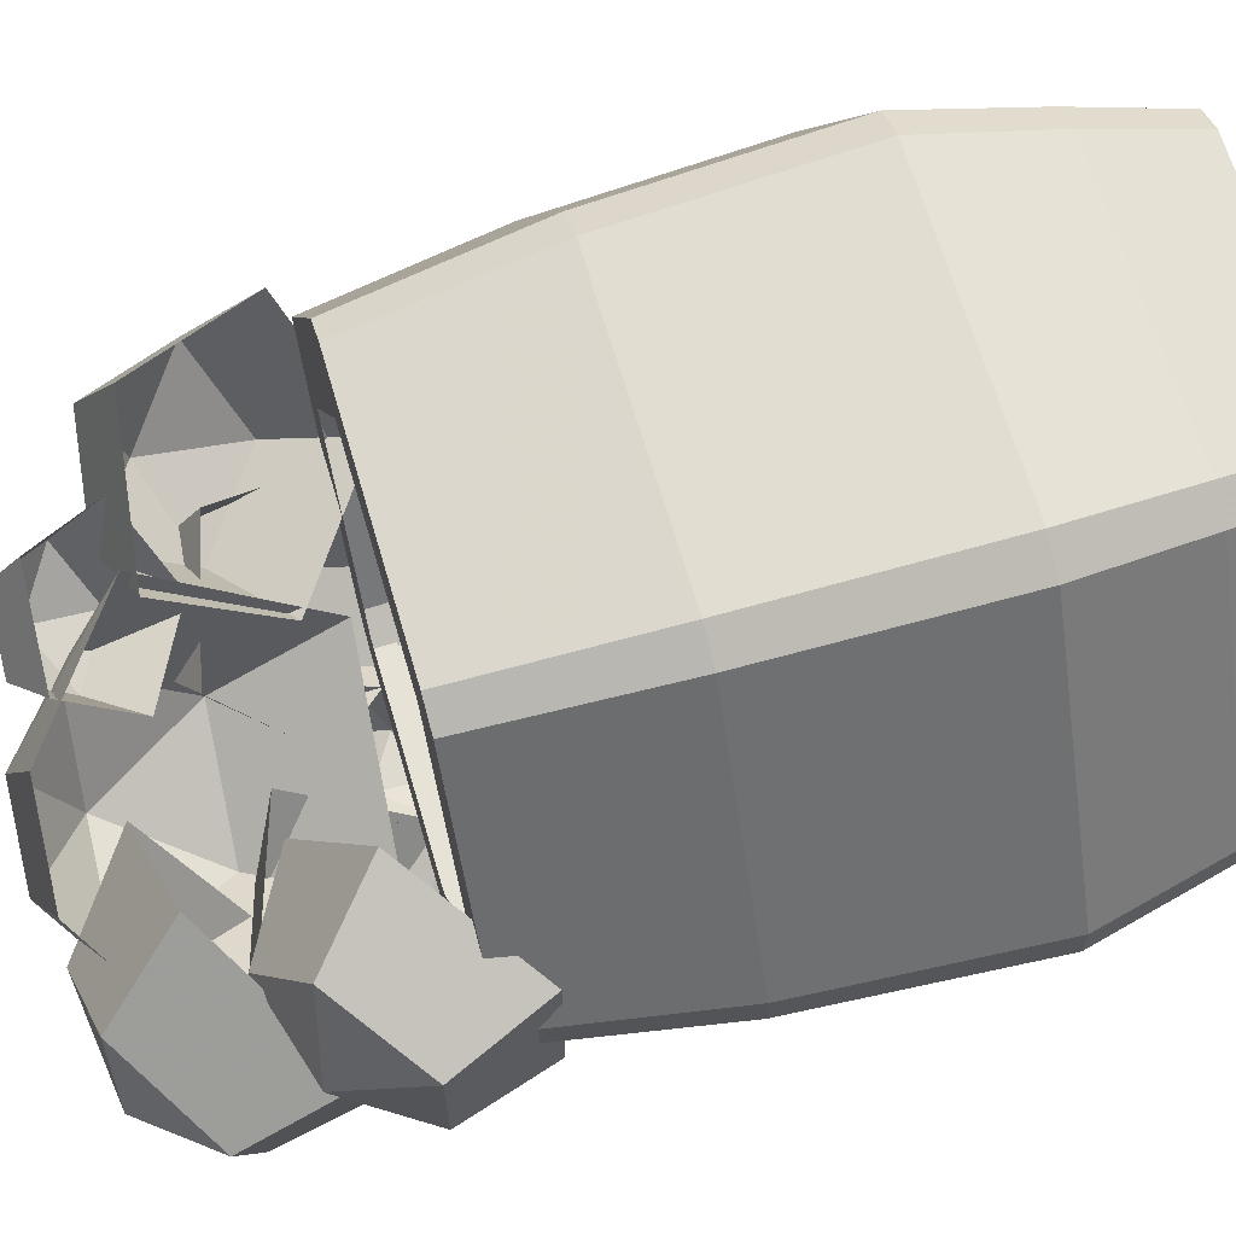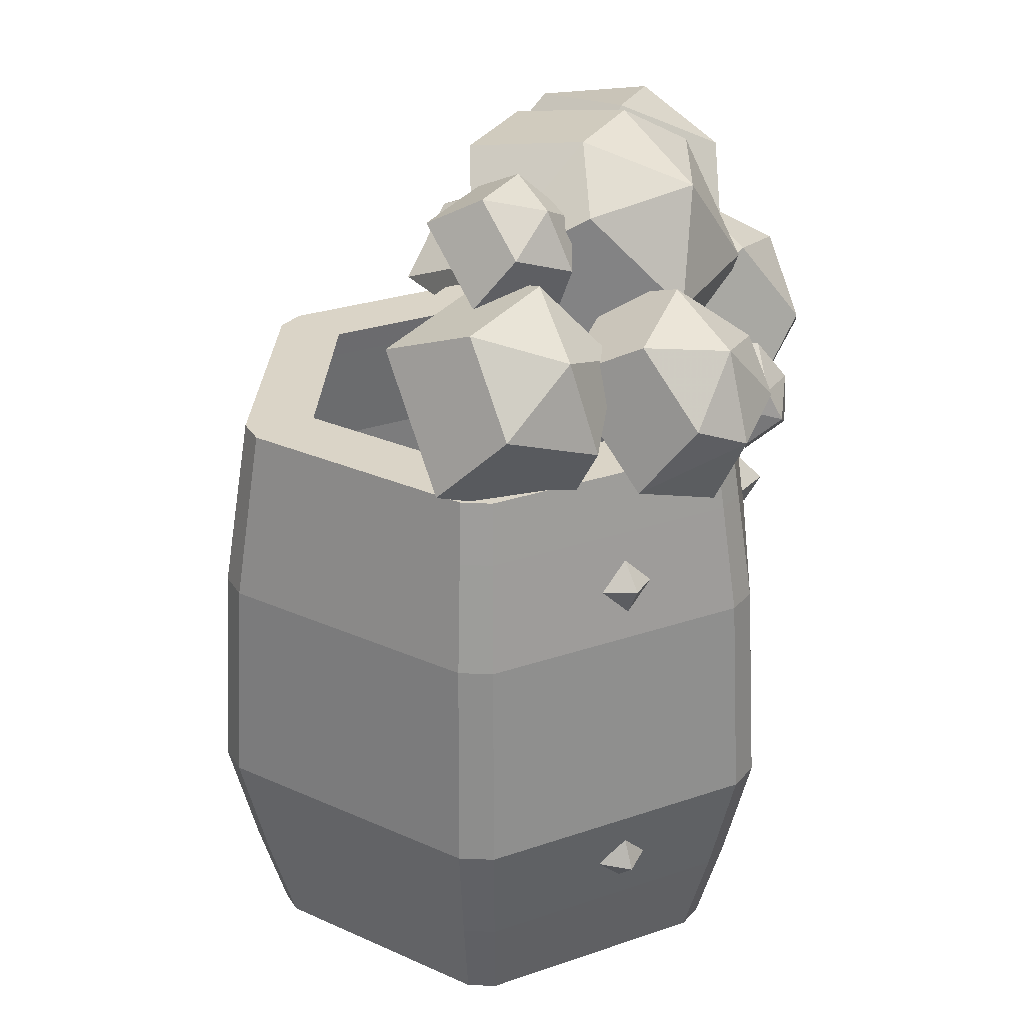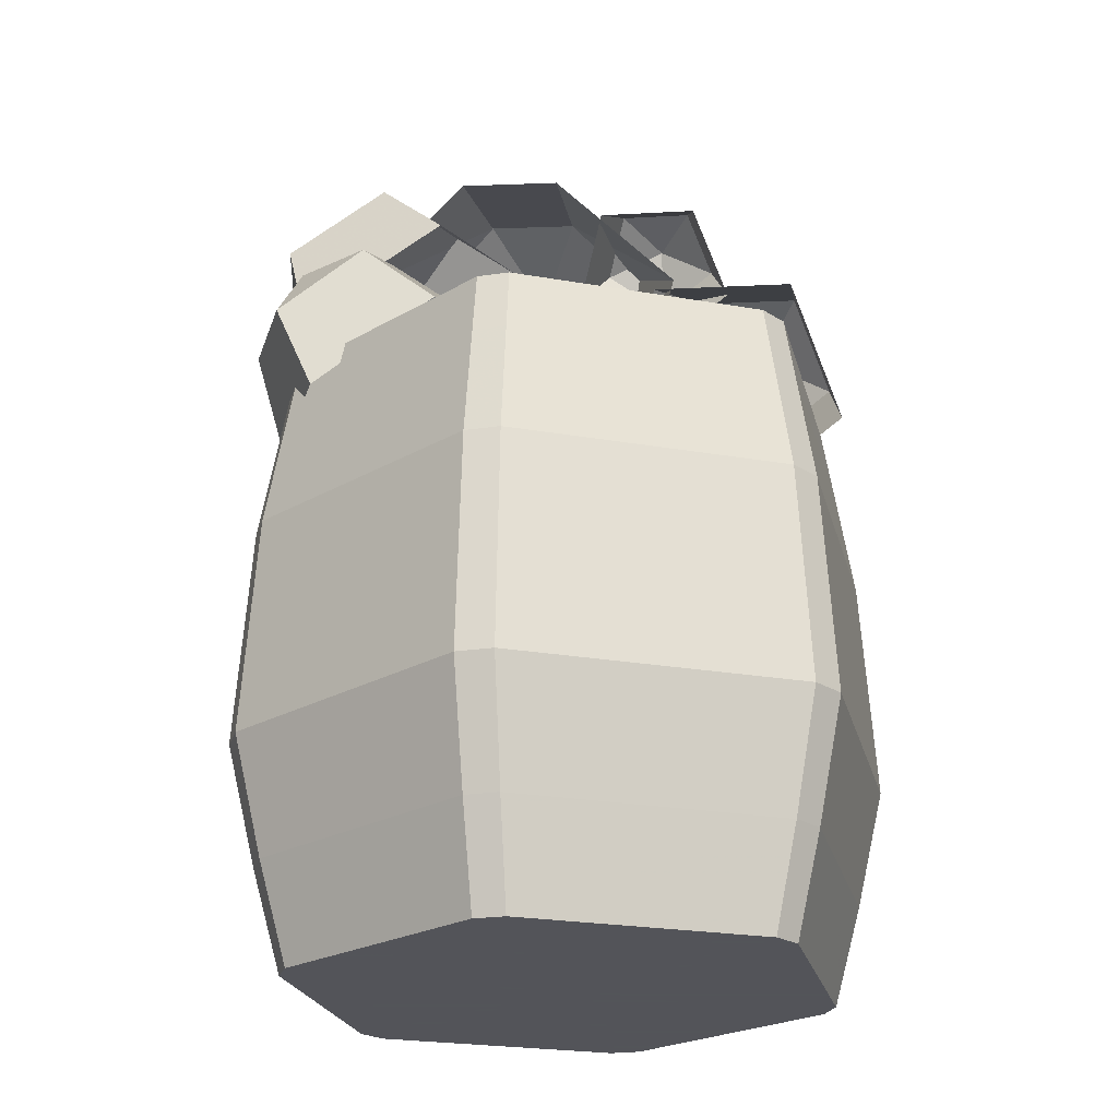
<metadata>
{"format":"obj","ext":"obj","renderer":"f3d","projection":"perspective","resolution":1024,"background":"white","views":[{"elev":66.2,"azim":-106.3,"up":"+Z"},{"elev":28.9,"azim":93.3,"up":"+Y"},{"elev":-23.9,"azim":-16.2,"up":"+Y"}]}
</metadata>
<code>
g BeerMugMDL_02
v 0.03217 0.3512 -0.1611
v 0.0324 0.389 -0.06407
v -0.03926 0.3945 -0.0989
v 0.1645 0.2527 -0.1949
v 0.1249 0.1941 -0.2346
v 0.1873 0.1768 -0.2119
v 0.1055 -0.3945 -0.193
v 0.1168 -0.3072 -0.2153
v 0.04046 -0.3072 -0.2153
v 0.2018 0.01416 -0.1147
v 0.2142 0.0412 -0.1225
v 0.1856 0.03847 -0.1336
v 0.2142 0.0412 -0.1225
v 0.1956 0.06278 -0.1109
v 0.2142 0.0412 -0.1225
v 0.2118 0.03847 -0.09199
v 0.2142 0.0412 -0.1225
v 0.2018 0.01416 -0.1147
v -0.007626 0.01503 -0.2239
v -0.007626 0.04209 -0.2385
v -0.03221 0.03933 -0.2202
v -0.007626 0.04209 -0.2385
v -0.007626 0.06363 -0.2166
v -0.007626 0.04209 -0.2385
v 0.01695 0.03933 -0.2202
v -0.007626 0.04209 -0.2385
v -0.007626 0.01503 -0.2239
v -0.203 0.009463 -0.1113
v -0.2158 0.03685 -0.1194
v -0.2133 0.03421 -0.0883
v -0.2158 0.03685 -0.1194
v -0.197 0.05897 -0.1076
v -0.2158 0.03685 -0.1194
v -0.1867 0.03421 -0.1307
v -0.2158 0.03685 -0.1194
v -0.203 0.009463 -0.1113
v 0.1995 -0.2803 -0.1133
v 0.2187 -0.2595 -0.1253
v 0.1902 -0.2561 -0.1365
v 0.2187 -0.2595 -0.1253
v 0.2071 -0.2319 -0.1181
v 0.2187 -0.2595 -0.1253
v 0.2164 -0.2561 -0.09487
v 0.2187 -0.2595 -0.1253
v 0.1995 -0.2803 -0.1133
v -0.007626 -0.2761 -0.2208
v -0.007626 -0.2552 -0.2434
v -0.03221 -0.2519 -0.2252
v -0.007626 -0.2552 -0.2434
v -0.007626 -0.2277 -0.2296
v -0.007626 -0.2552 -0.2434
v 0.01695 -0.2519 -0.2252
v -0.007626 -0.2552 -0.2434
v -0.007626 -0.2761 -0.2208
v -0.2 -0.2815 -0.1095
v -0.2196 -0.2605 -0.1218
v -0.2173 -0.257 -0.09079
v -0.2196 -0.2605 -0.1218
v -0.208 -0.2324 -0.1145
v -0.2196 -0.2605 -0.1218
v -0.1907 -0.257 -0.1331
v -0.2196 -0.2605 -0.1218
v -0.2 -0.2815 -0.1095
v -0.1788 0.186 -0.221
v -0.1917 0.1711 -0.1195
v -0.1703 0.112 -0.1776
v -0.1845 0.2211 -0.1893
v -0.1197 0.2444 -0.2412
v -0.119 0.2831 -0.1642
v -0.09904 0.2587 -0.08397
v -0.04094 0.2637 -0.2121
v 0.01133 0.2313 -0.1517
v -0.09128 0.09221 -0.2262
v -0.1788 0.186 -0.221
v -0.1703 0.112 -0.1776
v -0.09986 0.1662 -0.2696
v -0.01309 0.1268 -0.2291
v -0.1197 0.2444 -0.2412
v -0.0582 0.1898 -0.2668
v 0.01133 0.2313 -0.1517
v -0.04094 0.2637 -0.2121
v 0.08598 0.1856 -0.07367
v 0.1521 0.3027 -0.03208
v 0.08733 0.2793 0.01975
v 0.1511 0.2364 -0.09813
v 0.2237 0.2645 -0.06111
v 0.2277 0.2892 0.02137
v 0.2735 0.2145 -0.01166
v 0.08733 0.2793 0.01975
v 0.1521 0.3027 -0.03208
v 0.2277 0.2892 0.02137
v 0.1943 0.2602 0.09533
v 0.2735 0.2145 -0.01166
v 0.2591 0.1547 0.04862
v 0.2591 0.1547 0.04862
v 0.2735 0.2145 -0.01166
v 0.2262 0.1819 -0.08552
v 0.1921 0.1085 -0.05583
v 0.1511 0.2364 -0.09813
v 0.08598 0.1856 -0.07367
v 0.2735 0.2145 -0.01166
v 0.2237 0.2645 -0.06111
v 0.2262 0.1819 -0.08552
v 0.1511 0.2364 -0.09813
v 0.03333 0.3464 0.02788
v 0.123 0.368 0.01817
v 0.1111 0.3415 0.0669
v 0.06794 0.3715 -0.009423
v 0.03333 0.2909 -0.03934
v 0.1153 0.3563 -0.03683
v 0.06794 0.3323 -0.05695
v 0.1111 0.2517 -0.04186
v 0.123 0.3045 -0.05874
v 0.1592 0.2829 0.0238
v 0.123 0.3045 -0.05874
v 0.1111 0.2517 -0.04186
v 0.157 0.3266 -0.01231
v 0.1111 0.3415 0.0669
v 0.1153 0.3563 -0.03683
v 0.123 0.368 0.01817
v -0.2359 0.2241 -0.02389
v -0.1652 0.3671 -0.02179
v -0.1239 0.3021 0.03837
v -0.2444 0.3119 -0.06582
v -0.1996 0.1969 -0.1669
v -0.185 0.3698 -0.1174
v -0.2187 0.2927 -0.1669
v -0.06509 0.2581 -0.193
v -0.1236 0.3359 -0.1854
v -0.01835 0.3231 -0.06614
v -0.1236 0.3359 -0.1854
v -0.06509 0.2581 -0.193
v -0.09053 0.3819 -0.09569
v -0.1239 0.3021 0.03837
v -0.185 0.3698 -0.1174
v -0.1652 0.3671 -0.02179
v 0.09257 0.1535 -0.1019
v 0.08815 0.2579 -0.1555
v -0.01798 0.2661 -0.207
v -0.07553 0.1664 -0.1836
v -0.07655 0.3554 -0.1562
v -0.1683 0.3079 -0.1031
v -0.03926 0.3945 -0.0989
v -0.0941 0.3735 -0.0003966
v 0.0324 0.389 -0.06407
v -0.01383 0.3673 0.03861
v 0.0324 0.389 -0.06407
v 0.1037 0.287 0.0291
v -0.01383 0.3673 0.03861
v 0.09518 0.3422 -0.07276
v 0.03217 0.3512 -0.1611
v 0.08815 0.2579 -0.1555
v 0.09257 0.1535 -0.1019
v 0.08815 0.2579 -0.1555
v 0.03217 0.3512 -0.1611
v -0.01798 0.2661 -0.207
v -0.07655 0.3554 -0.1562
v -0.03926 0.3945 -0.0989
v -0.009105 0.112 -0.2085
v -0.006847 0.1794 -0.2319
v -0.02161 0.1756 -0.1909
v 0.001995 0.1344 -0.2443
v 0.02951 0.1673 -0.2529
v 0.02834 0.1206 -0.2551
v 0.03674 0.0958 -0.2201
v 0.07714 0.1173 -0.2146
v 0.06874 0.1421 -0.2496
v 0.06933 0.1702 -0.2351
v 0.08612 0.1626 -0.1955
v 0.03724 0.2068 -0.1829
v 0.06933 0.1702 -0.2351
v 0.08612 0.1626 -0.1955
v 0.03477 0.2015 -0.2262
v -0.02161 0.1756 -0.1909
v 0.02951 0.1673 -0.2529
v -0.006847 0.1794 -0.2319
v 0.1249 0.1941 -0.2346
v 0.03619 0.1877 -0.1849
v 0.09699 0.1255 -0.2101
v 0.09115 0.2346 -0.2144
v 0.1102 0.2851 -0.1492
v 0.06313 0.2592 -0.0926
v 0.1872 0.2638 -0.1211
v 0.1721 0.229 -0.05294
v 0.1721 0.229 -0.05294
v 0.1872 0.2638 -0.1211
v 0.2158 0.2 -0.1691
v 0.2125 0.1389 -0.1207
v 0.1873 0.1768 -0.2119
v 0.1594 0.1082 -0.1874
v 0.1249 0.1941 -0.2346
v 0.09699 0.1255 -0.2101
v 0.1102 0.2851 -0.1492
v 0.1645 0.2527 -0.1949
v 0.1872 0.2638 -0.1211
v 0.09115 0.2346 -0.2144
v 0.1249 0.1941 -0.2346
v 0.1872 0.2638 -0.1211
v 0.1645 0.2527 -0.1949
v 0.2158 0.2 -0.1691
v 0.1873 0.1768 -0.2119
v -0.2424 0.104 0.07046
v -0.2026 0.2387 0.08
v -0.1446 0.1833 0.1114
v -0.2718 0.1827 0.05107
v -0.2424 0.104 -0.06191
v -0.2425 0.2489 0.004274
v -0.2718 0.1827 -0.04252
v -0.1446 0.1833 -0.1028
v -0.2026 0.2387 -0.07145
v -0.08415 0.2322 0.004274
v -0.2026 0.2387 -0.07145
v -0.1446 0.1833 -0.1028
v -0.1599 0.2733 0.004274
v -0.1446 0.1833 0.1114
v -0.2425 0.2489 0.004274
v -0.2026 0.2387 0.08
v 0.1418 -0.3072 -0.2008
v 0.2839 -0.2028 -9.656e-06
v 0.1557 -0.2028 -0.2221
v 0.2585 -0.3072 0.001406
v 0.2839 -0.2028 0.03169
v 0.2585 -0.3072 0.03027
v 0.1557 -0.2028 0.2538
v 0.1418 -0.3072 0.2325
v 0.1282 -0.2028 0.2696
v 0.1168 -0.3072 0.247
v -0.1282 -0.2028 0.2696
v -0.1168 -0.3072 0.247
v 0.1557 -0.2028 -0.2221
v 0.1168 -0.3072 -0.2153
v 0.1418 -0.3072 -0.2008
v 0.1282 -0.2028 -0.2379
v 0.04046 -0.3072 -0.2153
v -1.192e-07 -0.2028 -0.2379
v -1.192e-07 -0.2028 -0.2379
v -0.1168 -0.3072 -0.2153
v 0.04046 -0.3072 -0.2153
v -0.1282 -0.2028 -0.2379
v -0.1418 -0.3072 -0.2008
v -0.1557 -0.2028 -0.2221
v -0.2585 -0.3072 0.001407
v -0.2839 -0.2028 -9.418e-06
v -0.2585 -0.3072 0.03027
v -0.2839 -0.2028 0.03169
v -0.1418 -0.3072 0.2325
v -0.1557 -0.2028 0.2538
v -0.1557 -0.2028 0.2538
v -0.1282 -0.2028 0.2696
v -0.1168 -0.3072 0.247
v -0.1418 -0.3072 0.2325
v 0.1487 -0.01132 -0.2115
v 0.2543 0.08766 0.001643
v 0.1394 0.08766 -0.1973
v 0.2713 -0.01132 0.0006956
v 0.2543 0.08766 0.03004
v 0.2713 -0.01132 0.03098
v 0.1394 0.08766 0.229
v 0.1487 -0.01132 0.2432
v 0.1149 0.08766 0.2432
v 0.1225 -0.01132 0.2583
v -0.1149 0.08766 0.2432
v -0.1225 -0.01132 0.2583
v 0.1394 0.08766 -0.1973
v 0.1225 -0.01132 -0.2267
v 0.1487 -0.01132 -0.2115
v 0.1149 0.08766 -0.2115
v -1.192e-07 -0.01132 -0.2267
v -1.192e-07 0.08766 -0.2115
v -1.192e-07 0.08766 -0.2115
v -0.1225 -0.01132 -0.2267
v -1.192e-07 -0.01132 -0.2267
v -0.1149 0.08766 -0.2115
v -0.1487 -0.01132 -0.2115
v -0.1394 0.08766 -0.1973
v -0.2713 -0.01132 0.0006958
v -0.2543 0.08766 0.001643
v -0.2713 -0.01132 0.03098
v -0.2543 0.08766 0.03004
v -0.1487 -0.01132 0.2432
v -0.1394 0.08766 0.229
v -0.1394 0.08766 0.229
v -0.1149 0.08766 0.2432
v -0.1225 -0.01132 0.2583
v -0.1487 -0.01132 0.2432
v -1.192e-07 0.1428 -0.2029
v -0.1149 0.08766 -0.2115
v -1.192e-07 0.08766 -0.2115
v -0.1105 0.1428 -0.2029
v -0.09214 0.1428 -0.1438
v -0.1342 0.1428 -0.1893
v 0.09214 0.1428 -0.1438
v 0.1105 0.1428 -0.2029
v 0.1342 0.1428 -0.1893
v 0.1843 0.1428 0.01584
v 0.2447 0.1428 0.002178
v 0.2447 0.1428 0.0295
v 0.09214 0.1428 0.1754
v 0.1342 0.1428 0.2209
v 0.1105 0.1428 0.2346
v -0.09214 0.1428 0.1754
v -0.1105 0.1428 0.2346
v -0.1342 0.1428 0.2209
v -0.1843 0.1428 0.01584
v -0.2447 0.1428 0.002178
v -0.2543 0.08766 0.001643
v -0.1394 0.08766 -0.1973
v -0.2447 0.1428 0.0295
v -0.1394 0.08766 0.229
v -0.2543 0.08766 0.03004
v -0.1105 0.1428 0.2346
v 0.1105 0.1428 0.2346
v 0.1149 0.08766 0.2432
v -0.1149 0.08766 0.2432
v 0.1342 0.1428 0.2209
v 0.2447 0.1428 0.0295
v 0.2543 0.08766 0.03004
v 0.1394 0.08766 0.229
v 0.2447 0.1428 0.002178
v 0.1342 0.1428 -0.1893
v 0.1394 0.08766 -0.1973
v 0.2543 0.08766 0.001643
v 0.1394 0.08766 -0.1973
v 0.1342 0.1428 -0.1893
v 0.1105 0.1428 -0.2029
v 0.1149 0.08766 -0.2115
v -0.1149 0.08766 -0.2115
v -0.1105 0.1428 -0.2029
v -0.1342 0.1428 -0.1893
v -0.1394 0.08766 -0.1973
v -0.2543 0.08766 0.001643
v -0.2447 0.1428 0.002178
v -0.2447 0.1428 0.0295
v -0.2543 0.08766 0.03004
v -0.1394 0.08766 0.229
v -0.1342 0.1428 0.2209
v -0.1105 0.1428 0.2346
v -0.1149 0.08766 0.2432
v 0.1149 0.08766 0.2432
v 0.1105 0.1428 0.2346
v 0.1342 0.1428 0.2209
v 0.1394 0.08766 0.229
v 0.2543 0.08766 0.03004
v 0.2447 0.1428 0.0295
v 0.2447 0.1428 0.002178
v 0.2543 0.08766 0.001643
v 0.1281 -0.3945 -0.18
v 0.1418 -0.3072 -0.2008
v 0.1168 -0.3072 -0.2153
v 0.1055 -0.3945 -0.193
v -0.1168 -0.3072 -0.2153
v -0.1055 -0.3945 -0.193
v 0.1055 -0.3945 -0.193
v 0.04046 -0.3072 -0.2153
v -0.1055 -0.3945 -0.193
v -0.1168 -0.3072 -0.2153
v -0.1418 -0.3072 -0.2008
v -0.1281 -0.3945 -0.18
v -0.2585 -0.3072 0.001407
v -0.2337 -0.3945 0.002796
v -0.1281 -0.3945 -0.18
v -0.1418 -0.3072 -0.2008
v -0.2337 -0.3945 0.002796
v -0.2585 -0.3072 0.001407
v -0.2585 -0.3072 0.03027
v -0.2337 -0.3945 0.02888
v -0.1418 -0.3072 0.2325
v -0.1281 -0.3945 0.2117
v -0.2337 -0.3945 0.02888
v -0.2585 -0.3072 0.03027
v -0.1281 -0.3945 0.2117
v -0.1418 -0.3072 0.2325
v -0.1168 -0.3072 0.247
v -0.1055 -0.3945 0.2247
v 0.1168 -0.3072 0.247
v 0.1055 -0.3945 0.2247
v -0.1055 -0.3945 0.2247
v -0.1168 -0.3072 0.247
v 0.1055 -0.3945 0.2247
v 0.1168 -0.3072 0.247
v 0.1418 -0.3072 0.2325
v 0.1281 -0.3945 0.2117
v 0.2585 -0.3072 0.03027
v 0.2337 -0.3945 0.02888
v 0.1281 -0.3945 0.2117
v 0.1418 -0.3072 0.2325
v 0.2337 -0.3945 0.02888
v 0.2585 -0.3072 0.03027
v 0.2585 -0.3072 0.001406
v 0.2337 -0.3945 0.002795
v 0.1418 -0.3072 -0.2008
v 0.1281 -0.3945 -0.18
v 0.2337 -0.3945 0.002795
v 0.2585 -0.3072 0.001406
v 0.1282 -0.2028 -0.2379
v 0.1557 -0.2028 -0.2221
v 0.1487 -0.01132 -0.2115
v 0.1225 -0.01132 -0.2267
v -0.1225 -0.01132 -0.2267
v -0.1282 -0.2028 -0.2379
v -1.192e-07 -0.2028 -0.2379
v -1.192e-07 -0.01132 -0.2267
v -0.1557 -0.2028 -0.2221
v -0.1282 -0.2028 -0.2379
v -0.1225 -0.01132 -0.2267
v -0.1487 -0.01132 -0.2115
v -0.2713 -0.01132 0.0006958
v -0.2839 -0.2028 -9.418e-06
v -0.1557 -0.2028 -0.2221
v -0.1487 -0.01132 -0.2115
v -0.2839 -0.2028 0.03169
v -0.2839 -0.2028 -9.418e-06
v -0.2713 -0.01132 0.0006958
v -0.2713 -0.01132 0.03098
v -0.1487 -0.01132 0.2432
v -0.1557 -0.2028 0.2538
v -0.2839 -0.2028 0.03169
v -0.2713 -0.01132 0.03098
v -0.1282 -0.2028 0.2696
v -0.1557 -0.2028 0.2538
v -0.1487 -0.01132 0.2432
v -0.1225 -0.01132 0.2583
v 0.1225 -0.01132 0.2583
v 0.1282 -0.2028 0.2696
v -0.1282 -0.2028 0.2696
v -0.1225 -0.01132 0.2583
v 0.1557 -0.2028 0.2538
v 0.1282 -0.2028 0.2696
v 0.1225 -0.01132 0.2583
v 0.1487 -0.01132 0.2432
v 0.2713 -0.01132 0.03098
v 0.2839 -0.2028 0.03169
v 0.1557 -0.2028 0.2538
v 0.1487 -0.01132 0.2432
v 0.2839 -0.2028 -9.656e-06
v 0.2839 -0.2028 0.03169
v 0.2713 -0.01132 0.03098
v 0.2713 -0.01132 0.0006956
v 0.1557 -0.2028 -0.2221
v 0.2839 -0.2028 -9.656e-06
v 0.2713 -0.01132 0.0006956
v 0.1487 -0.01132 -0.2115
v 0.1105 0.1428 -0.2029
v -1.192e-07 0.1428 -0.2029
v -1.192e-07 0.08766 -0.2115
v 0.1149 0.08766 -0.2115
v -1.192e-07 -0.2028 -0.2379
v 0.1282 -0.2028 -0.2379
v 0.1225 -0.01132 -0.2267
v -1.192e-07 -0.01132 -0.2267
v 1.192e-07 -0.3945 0.01584
v 0.1055 -0.3945 -0.193
v -0.1055 -0.3945 -0.193
v 0.1281 -0.3945 -0.18
v -0.1281 -0.3945 -0.18
v 0.2337 -0.3945 0.002795
v -0.2337 -0.3945 0.002796
v 0.2337 -0.3945 0.02888
v -0.2337 -0.3945 0.02888
v 0.1281 -0.3945 0.2117
v -0.1281 -0.3945 0.2117
v 0.1055 -0.3945 0.2247
v -0.1055 -0.3945 0.2247
g BeerMugMDL_02_0
f 3 2 1
f 6 5 4
f 9 8 7
f 12 11 10
f 14 13 12
f 16 15 14
f 18 17 16
f 21 20 19
f 23 22 21
f 25 24 23
f 27 26 25
f 30 29 28
f 32 31 30
f 34 33 32
f 36 35 34
f 39 38 37
f 41 40 39
f 43 42 41
f 45 44 43
f 48 47 46
f 50 49 48
f 52 51 50
f 54 53 52
f 57 56 55
f 59 58 57
f 61 60 59
f 63 62 61
f 66 65 64
f 65 67 64
f 64 67 68
f 69 67 65
f 69 68 67
f 70 69 65
f 71 68 69
f 71 69 70
f 72 71 70
f 75 74 73
f 74 76 73
f 73 76 77
f 76 74 78
f 76 79 77
f 76 78 79
f 77 79 80
f 79 78 81
f 79 81 80
f 84 83 82
f 83 85 82
f 83 86 85
f 87 86 83
f 88 86 87
f 91 90 89
f 92 91 89
f 93 91 92
f 94 93 92
f 97 96 95
f 98 97 95
f 99 97 98
f 100 99 98
f 103 102 101
f 104 102 103
f 107 106 105
f 106 108 105
f 105 108 109
f 106 110 108
f 108 111 109
f 108 110 111
f 109 111 112
f 111 110 113
f 111 113 112
f 116 115 114
f 115 117 114
f 114 117 118
f 115 119 117
f 117 120 118
f 117 119 120
f 123 122 121
f 122 124 121
f 121 124 125
f 122 126 124
f 124 127 125
f 124 126 127
f 125 127 128
f 127 126 129
f 127 129 128
f 132 131 130
f 131 133 130
f 130 133 134
f 131 135 133
f 133 136 134
f 133 135 136
f 139 138 137
f 140 139 137
f 141 139 140
f 142 141 140
f 143 141 142
f 144 143 142
f 145 143 144
f 146 145 144
f 149 148 147
f 148 150 147
f 147 150 151
f 152 151 150
f 152 150 148
f 153 152 148
f 156 155 154
f 157 155 156
f 158 155 157
f 161 160 159
f 160 162 159
f 160 163 162
f 159 162 164
f 164 162 163
f 165 159 164
f 165 164 166
f 167 164 163
f 164 167 166
f 167 163 168
f 166 167 169
f 167 168 169
f 172 171 170
f 171 173 170
f 170 173 174
f 171 175 173
f 173 176 174
f 173 175 176
f 179 178 177
f 178 180 177
f 181 180 178
f 182 181 178
f 183 181 182
f 184 183 182
f 187 186 185
f 188 187 185
f 189 187 188
f 190 189 188
f 191 189 190
f 192 191 190
f 195 194 193
f 193 194 196
f 197 196 194
f 200 199 198
f 201 199 200
f 204 203 202
f 203 205 202
f 202 205 206
f 203 207 205
f 205 208 206
f 205 207 208
f 206 208 209
f 208 207 210
f 208 210 209
f 213 212 211
f 212 214 211
f 211 214 215
f 212 216 214
f 214 217 215
f 214 216 217
f 220 219 218
f 219 221 218
f 221 219 222
f 223 221 222
f 223 222 224
f 225 223 224
f 225 224 226
f 227 225 226
f 227 226 228
f 229 227 228
f 232 231 230
f 231 233 230
f 231 234 233
f 234 235 233
f 238 237 236
f 237 239 236
f 237 240 239
f 240 241 239
f 240 242 241
f 242 243 241
f 242 244 243
f 244 245 243
f 244 246 245
f 246 247 245
f 250 249 248
f 251 250 248
f 254 253 252
f 253 255 252
f 255 253 256
f 257 255 256
f 257 256 258
f 259 257 258
f 259 258 260
f 261 259 260
f 261 260 262
f 263 261 262
f 266 265 264
f 265 267 264
f 265 268 267
f 268 269 267
f 272 271 270
f 271 273 270
f 271 274 273
f 274 275 273
f 274 276 275
f 276 277 275
f 276 278 277
f 278 279 277
f 278 280 279
f 280 281 279
f 284 283 282
f 285 284 282
f 288 287 286
f 287 289 286
f 286 289 290
f 289 291 290
f 286 290 292
f 293 286 292
f 294 293 292
f 294 292 295
f 296 294 295
f 297 296 295
f 297 295 298
f 299 297 298
f 300 299 298
f 300 298 301
f 302 300 301
f 303 302 301
f 303 301 304
f 305 304 290
f 291 305 290
f 306 305 291
f 307 306 291
f 305 308 304
f 308 303 304
f 309 303 308
f 310 309 308
f 313 312 311
f 314 313 311
f 317 316 315
f 318 317 315
f 321 320 319
f 322 321 319
f 325 324 323
f 326 325 323
f 329 328 327
f 330 329 327
f 333 332 331
f 334 333 331
f 337 336 335
f 338 337 335
f 341 340 339
f 342 341 339
f 345 344 343
f 346 345 343
f 349 348 347
f 350 349 347
f 353 352 351
f 354 353 351
f 357 356 355
f 358 357 355
f 361 360 359
f 362 361 359
f 365 364 363
f 366 365 363
f 369 368 367
f 370 369 367
f 373 372 371
f 374 373 371
f 377 376 375
f 378 377 375
f 381 380 379
f 382 381 379
f 385 384 383
f 386 385 383
f 389 388 387
f 390 389 387
f 393 392 391
f 394 393 391
f 397 396 395
f 398 397 395
f 401 400 399
f 402 401 399
f 405 404 403
f 406 405 403
f 409 408 407
f 410 409 407
f 413 412 411
f 414 413 411
f 417 416 415
f 418 417 415
f 421 420 419
f 422 421 419
f 425 424 423
f 426 425 423
f 429 428 427
f 430 429 427
f 433 432 431
f 434 433 431
f 437 436 435
f 438 437 435
f 441 440 439
f 442 441 439
f 445 444 443
f 446 445 443
f 449 448 447
f 450 449 447
f 453 452 451
f 452 454 451
f 455 453 451
f 454 456 451
f 457 455 451
f 456 458 451
f 459 457 451
f 458 460 451
f 461 459 451
f 460 462 451
f 463 461 451
f 462 463 451

</code>
